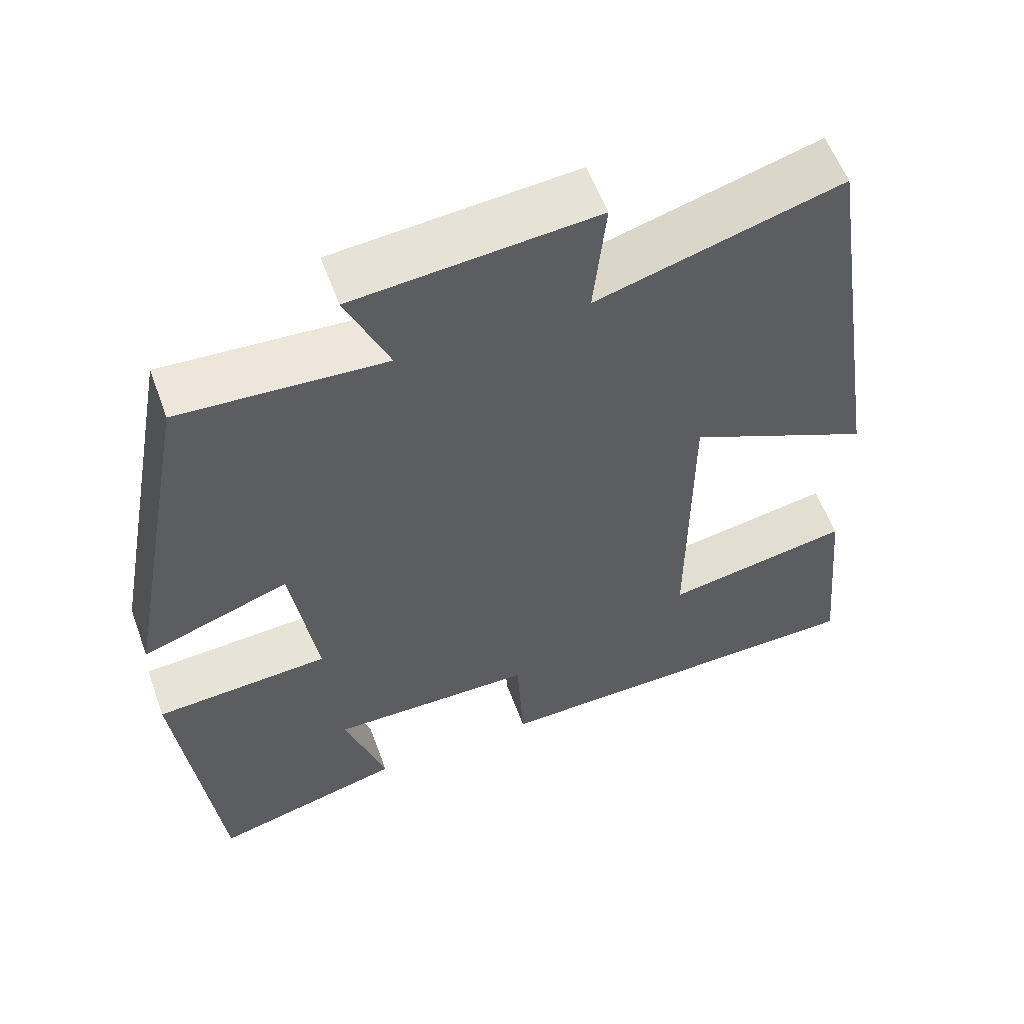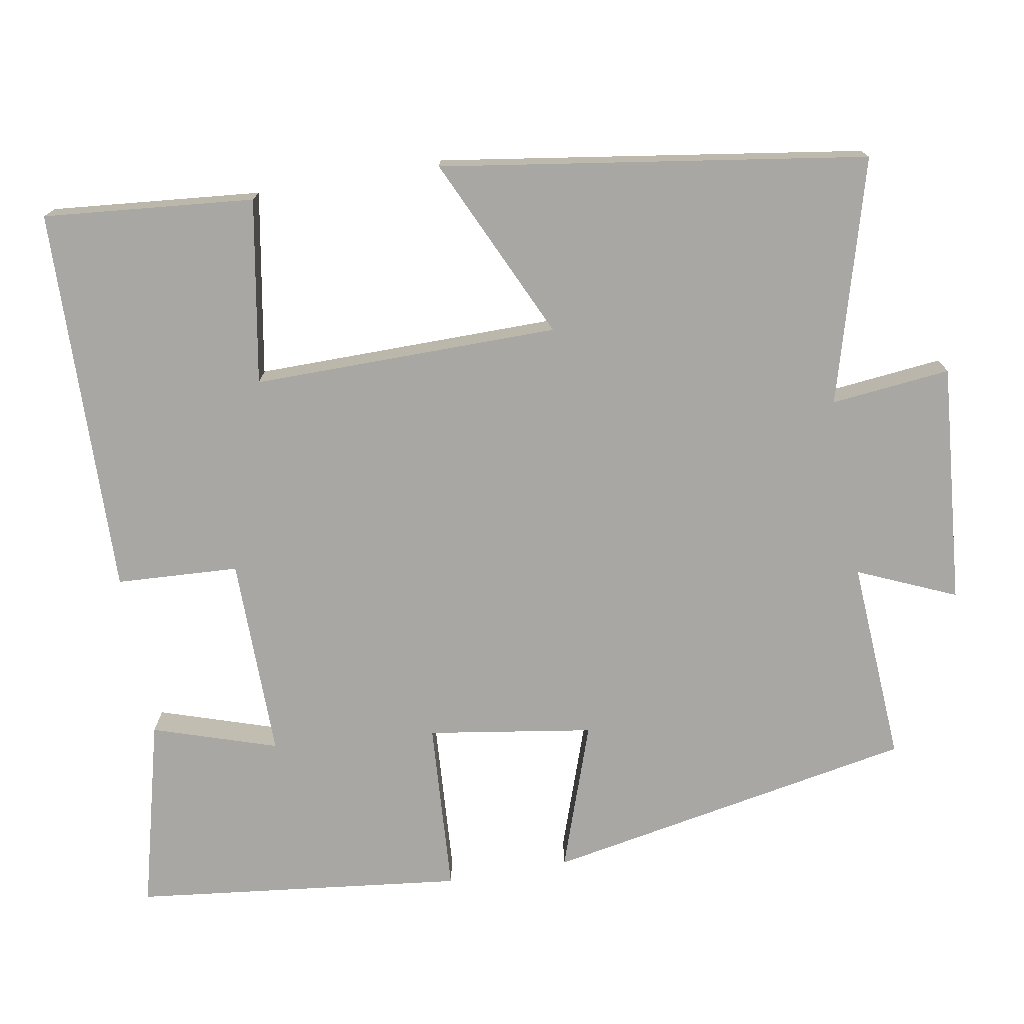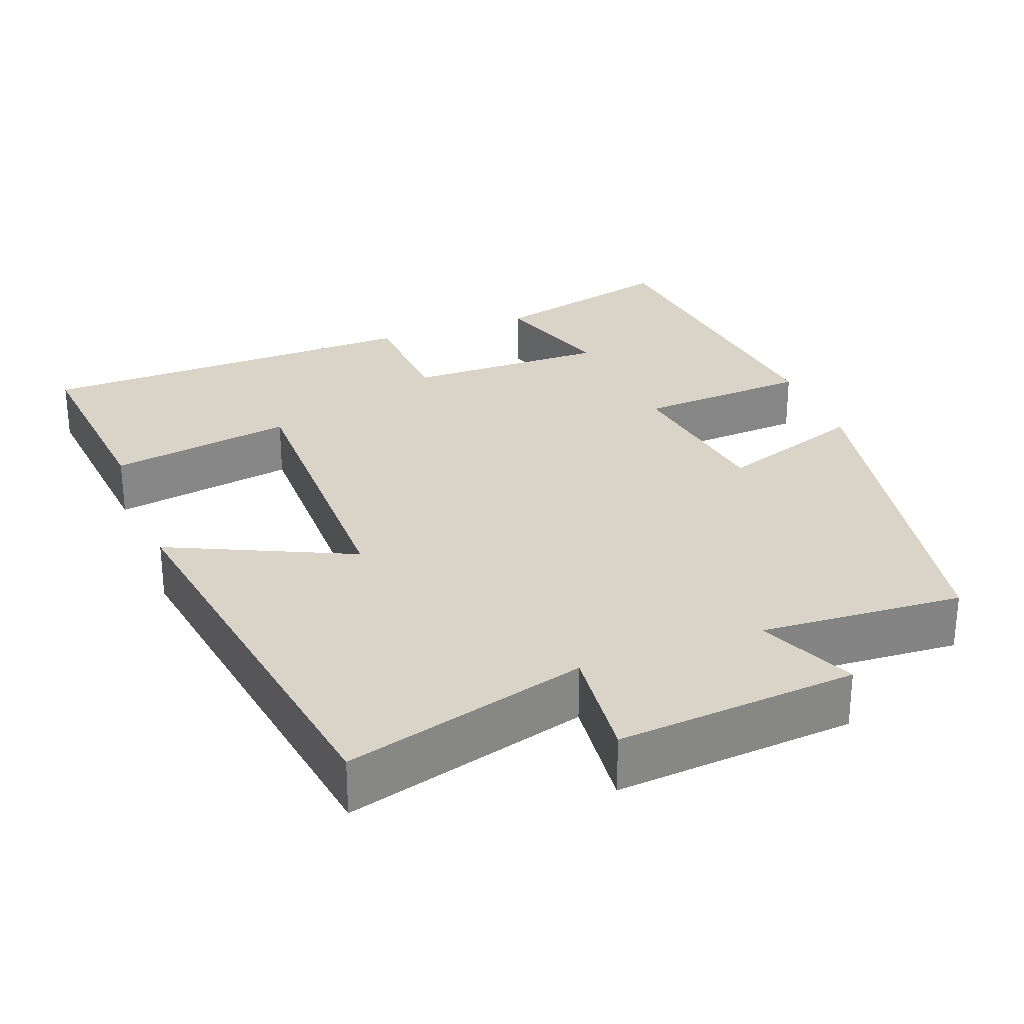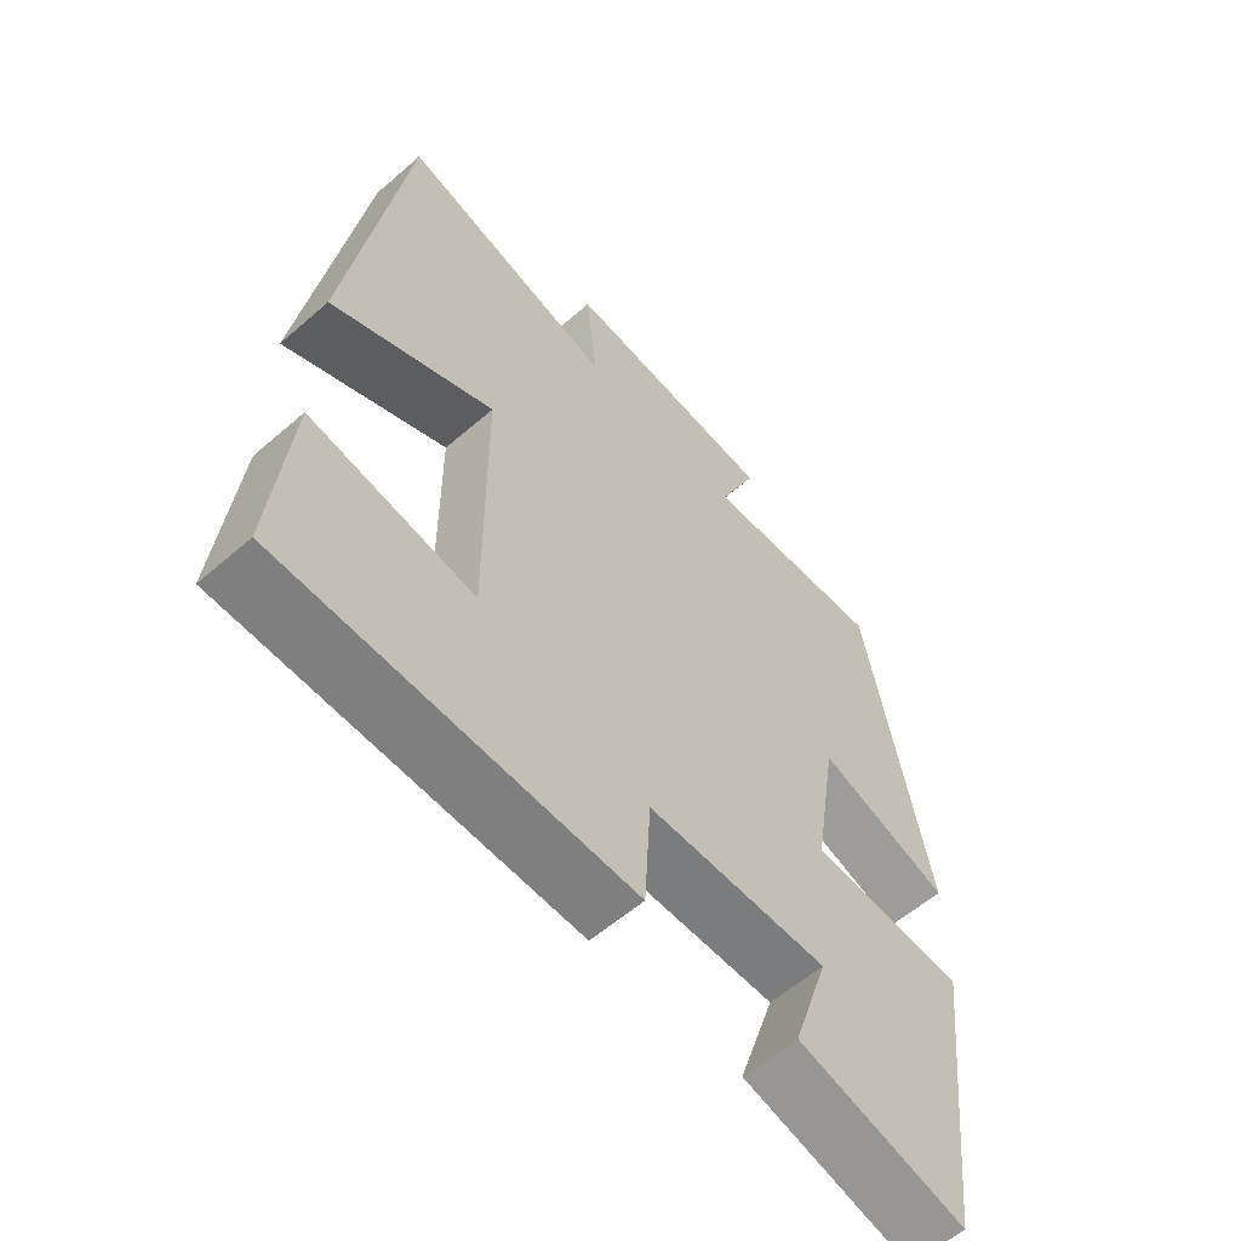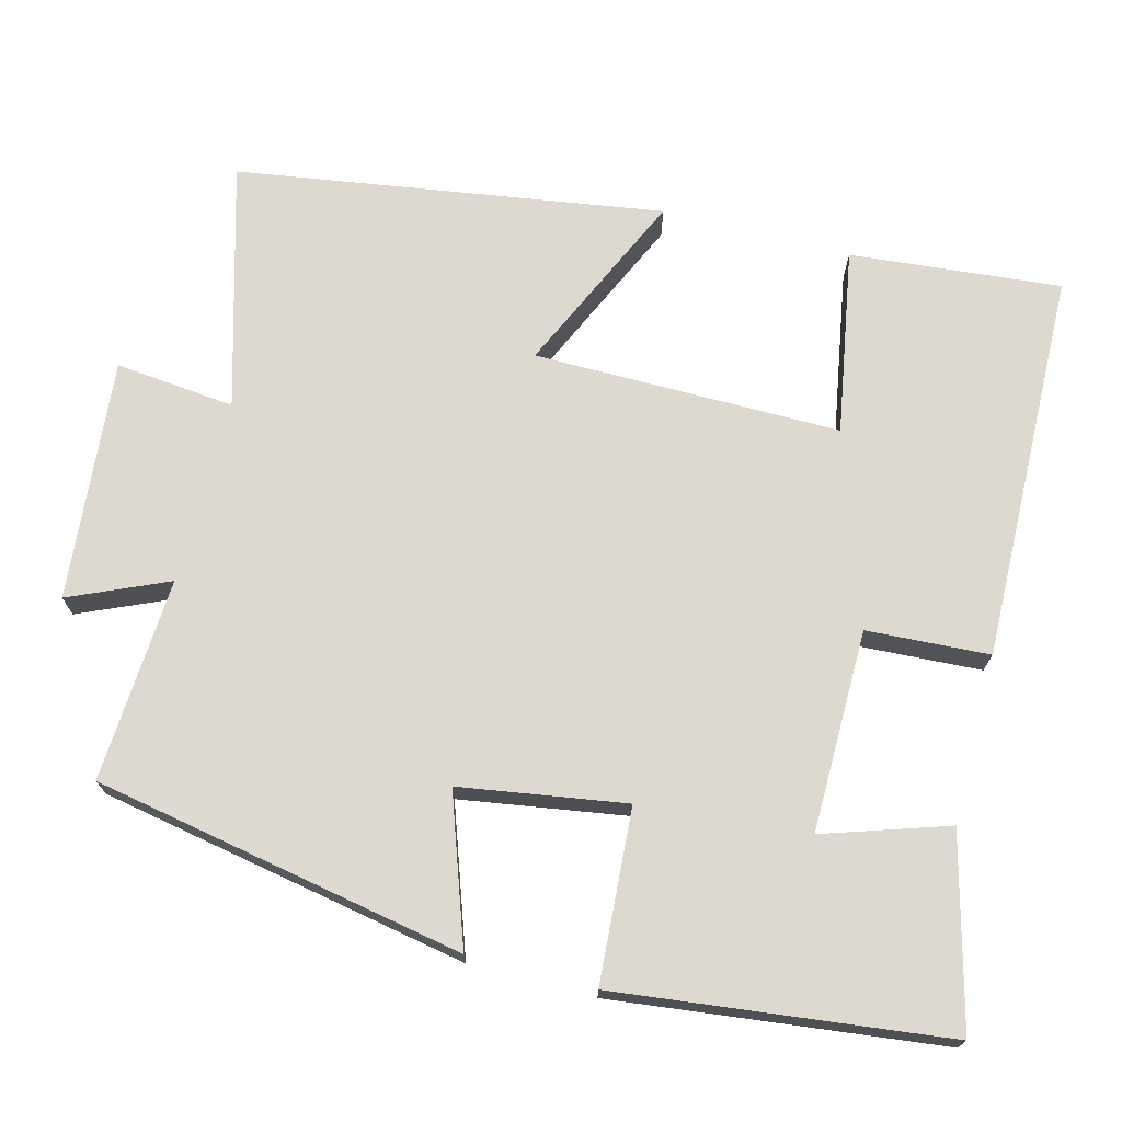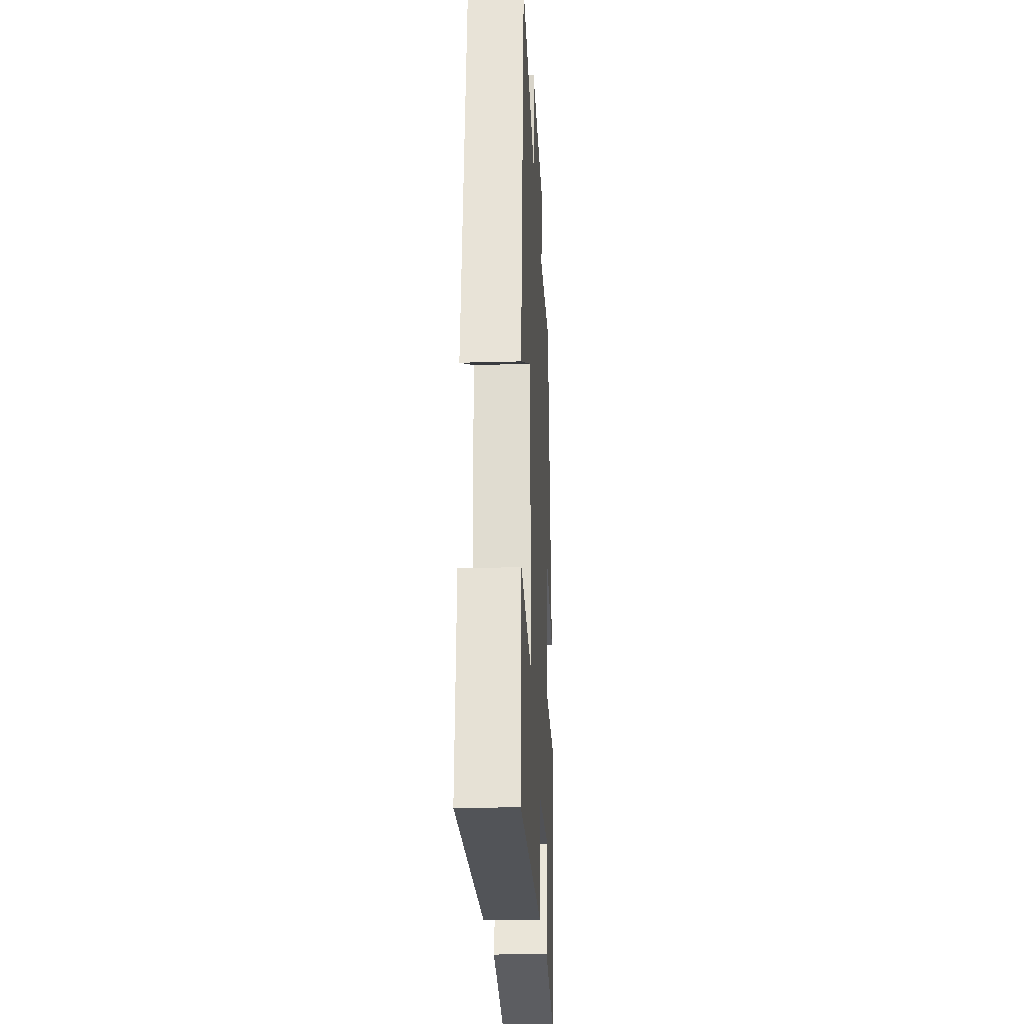
<metadata>
{"format":"obj","ext":"obj","renderer":"f3d","projection":"perspective","resolution":1024,"background":"white","views":[{"elev":57.2,"azim":160.0,"up":"+Z"},{"elev":-74.6,"azim":-80.0,"up":"+Y"},{"elev":28.4,"azim":-20.6,"up":"+Y"},{"elev":-58.9,"azim":-48.2,"up":"+Z"},{"elev":71.8,"azim":104.6,"up":"+Y"},{"elev":-21.7,"azim":-87.1,"up":"+Z"}]}
</metadata>
<code>
v 0.449 0.07 -0.564
v 0.202 0.07 -0.5
v 0.255 0.07 -0.338
v -0.009 0.07 -0.34
v -0.018 0.07 -0.5
v -0.526 0.07 -0.488
v -0.5 0.07 -0.213
v -0.259 0.07 -0.255
v -0.261 0.07 0.145
v -0.5 0.07 0.035
v -0.415 0.07 0.59
v -0.098 0.07 0.5
v -0.114 0.07 0.656
v 0.2 0.07 0.628
v 0.144 0.07 0.5
v 0.41 0.07 0.516
v 0.5 0.07 0.031
v 0.308 0.07 0.098
v 0.274 0.07 -0.118
v 0.5 0.07 -0.133
v 0.449 0 -0.564
v 0.202 0 -0.5
v 0.255 0 -0.338
v -0.009 0 -0.34
v -0.018 0 -0.5
v -0.526 0 -0.488
v -0.5 0 -0.213
v -0.259 0 -0.255
v -0.261 0 0.145
v -0.5 0 0.035
v -0.415 0 0.59
v -0.098 0 0.5
v -0.114 0 0.656
v 0.2 0 0.628
v 0.144 0 0.5
v 0.41 0 0.516
v 0.5 0 0.031
v 0.308 0 0.098
v 0.274 0 -0.118
v 0.5 0 -0.133
f 19 20 1
f 15 16 17 18
f 15 18 19
f 12 13 14 15
f 12 15 19
f 9 10 11 12
f 8 9 12 19
f 5 6 7 8
f 4 5 8
f 3 4 8 19
f 1 2 3
f 1 3 19
f 21 40 39
f 38 37 36 35
f 39 38 35
f 35 34 33 32
f 39 35 32
f 32 31 30 29
f 39 32 29 28
f 28 27 26 25
f 28 25 24
f 39 28 24 23
f 23 22 21
f 39 23 21
f 1 21 22 2
f 2 22 23 3
f 3 23 24 4
f 4 24 25 5
f 5 25 26 6
f 6 26 27 7
f 7 27 28 8
f 8 28 29 9
f 9 29 30 10
f 10 30 31 11
f 11 31 32 12
f 12 32 33 13
f 13 33 34 14
f 14 34 35 15
f 15 35 36 16
f 16 36 37 17
f 17 37 38 18
f 18 38 39 19
f 19 39 40 20
f 20 40 21 1

</code>
